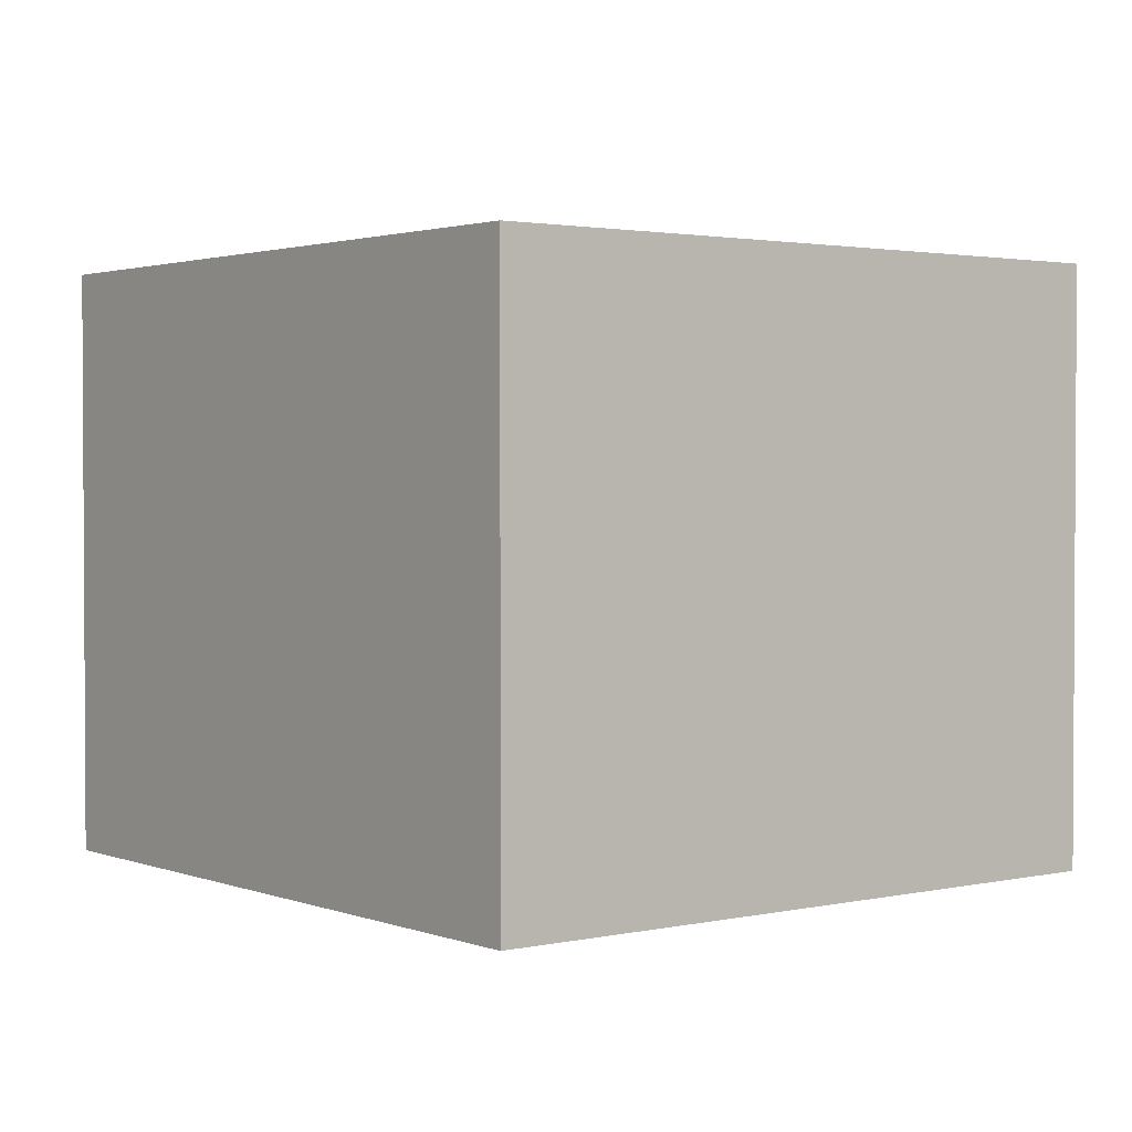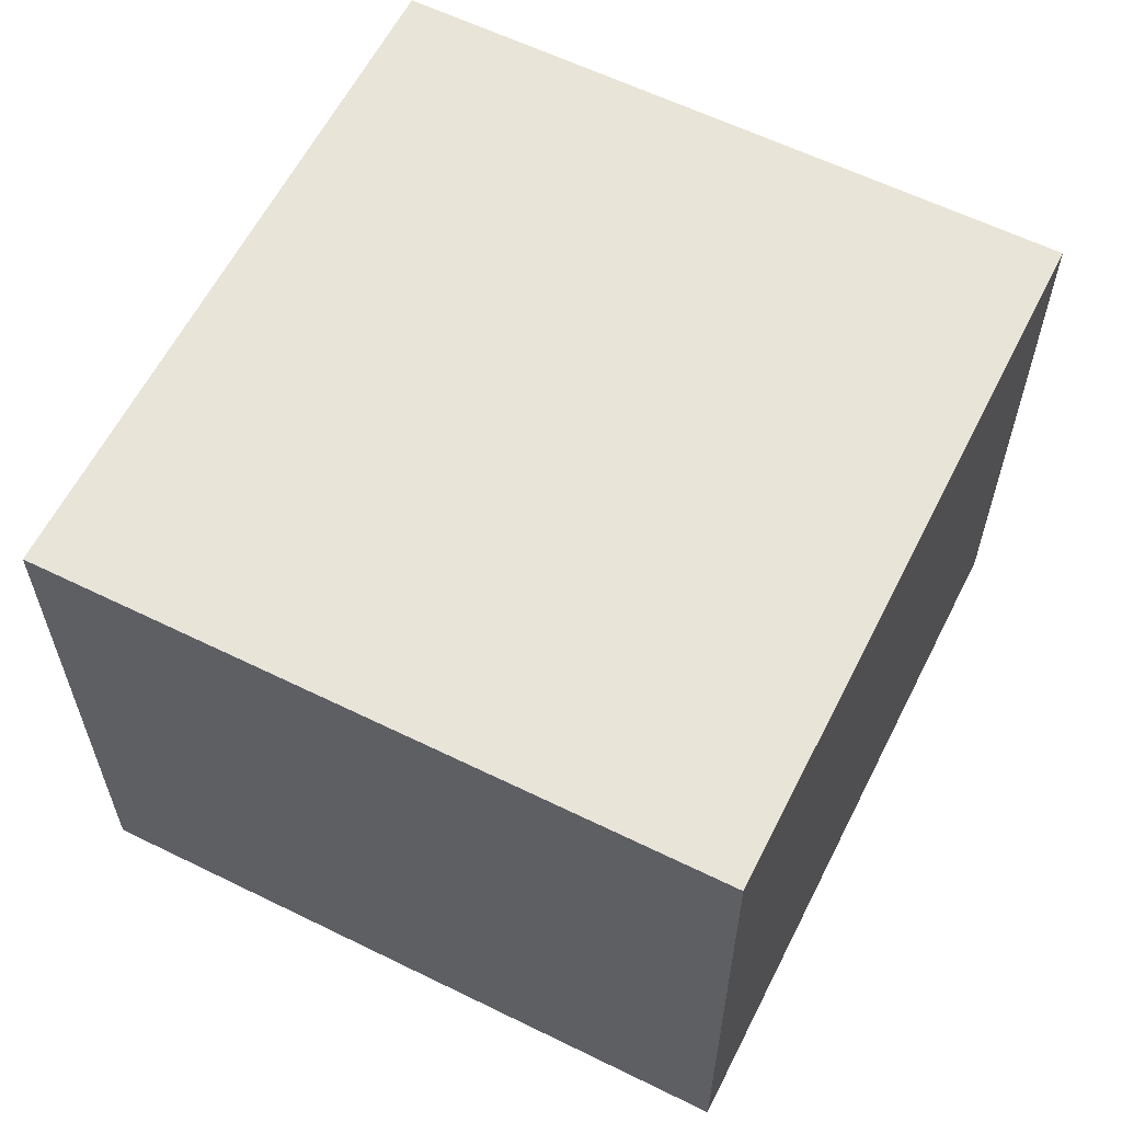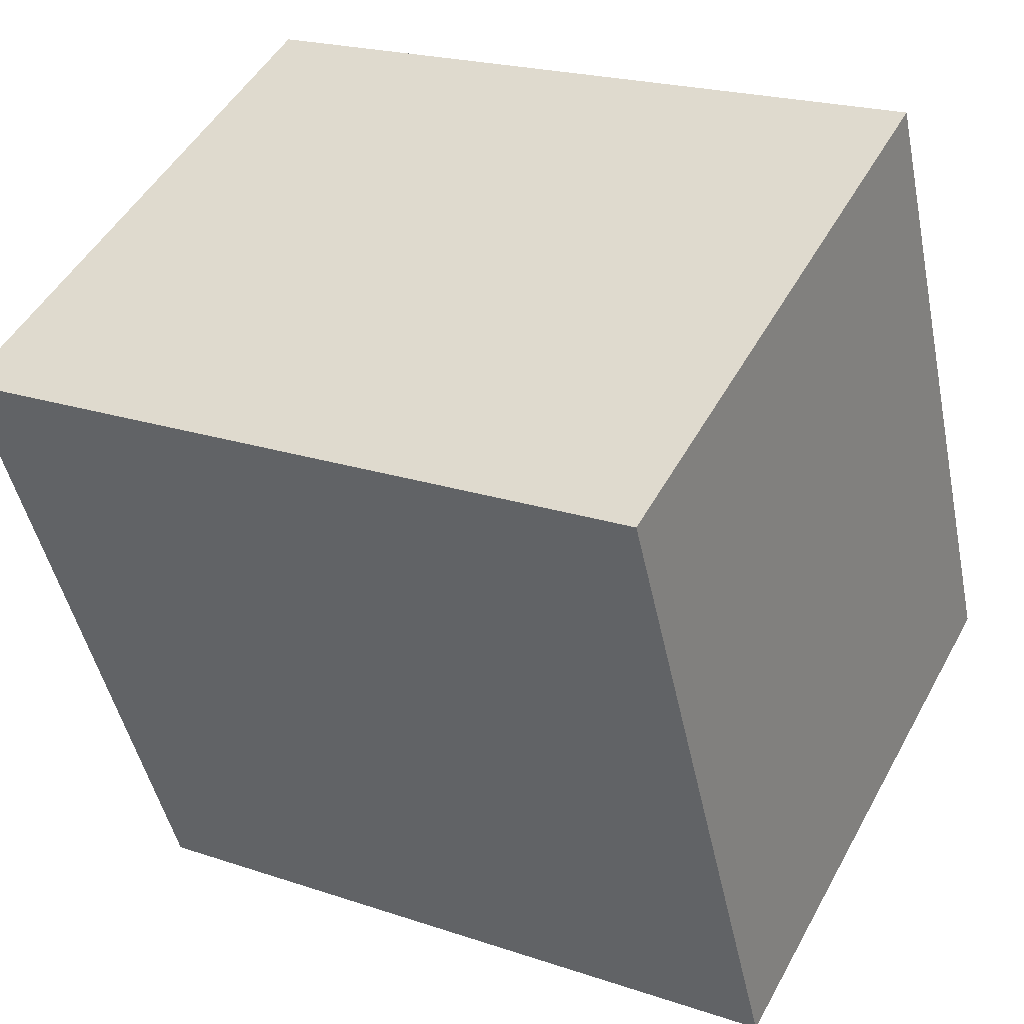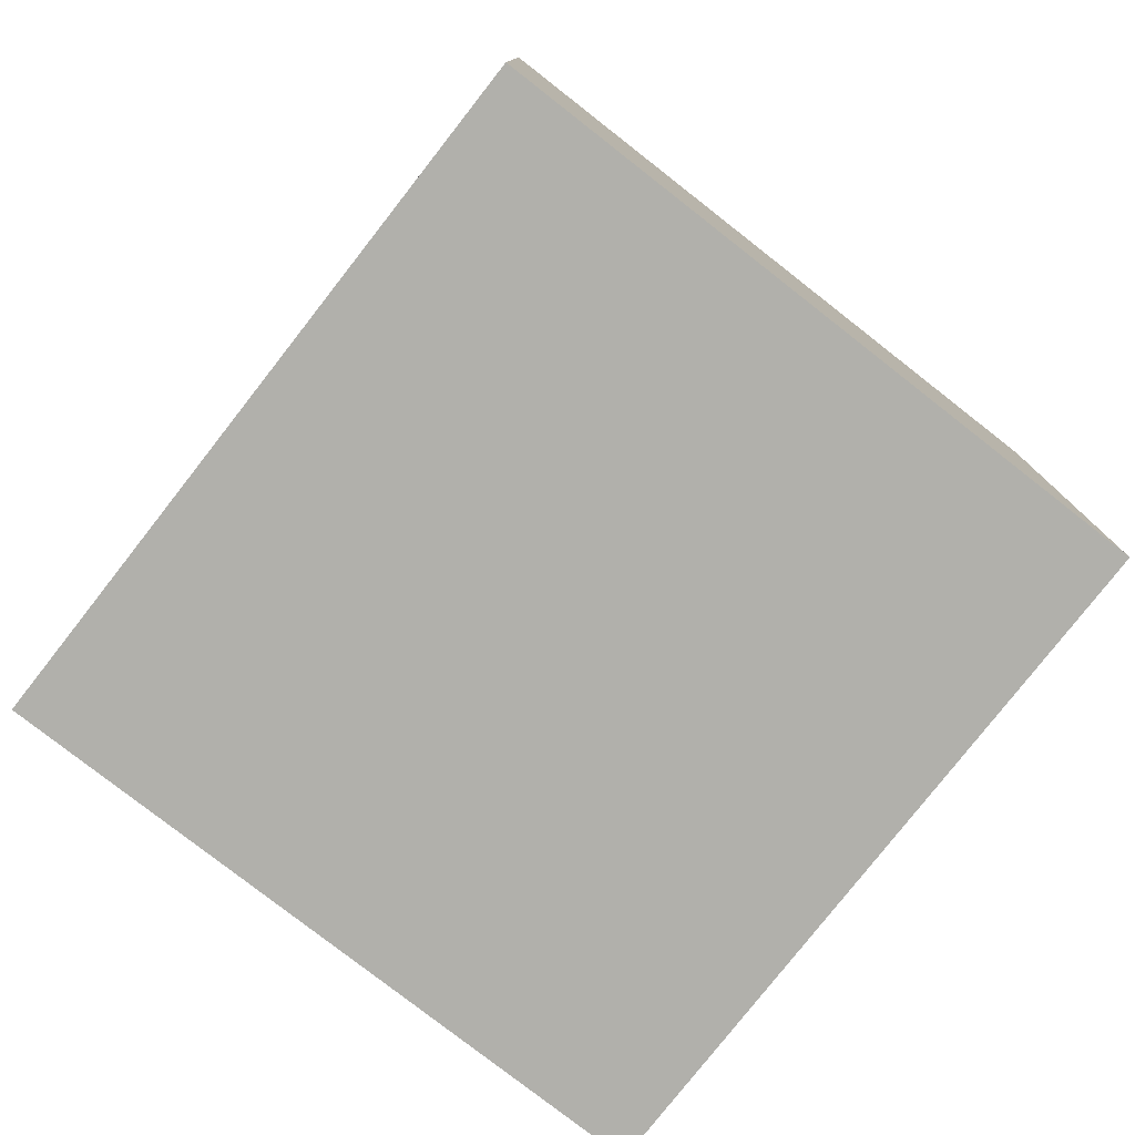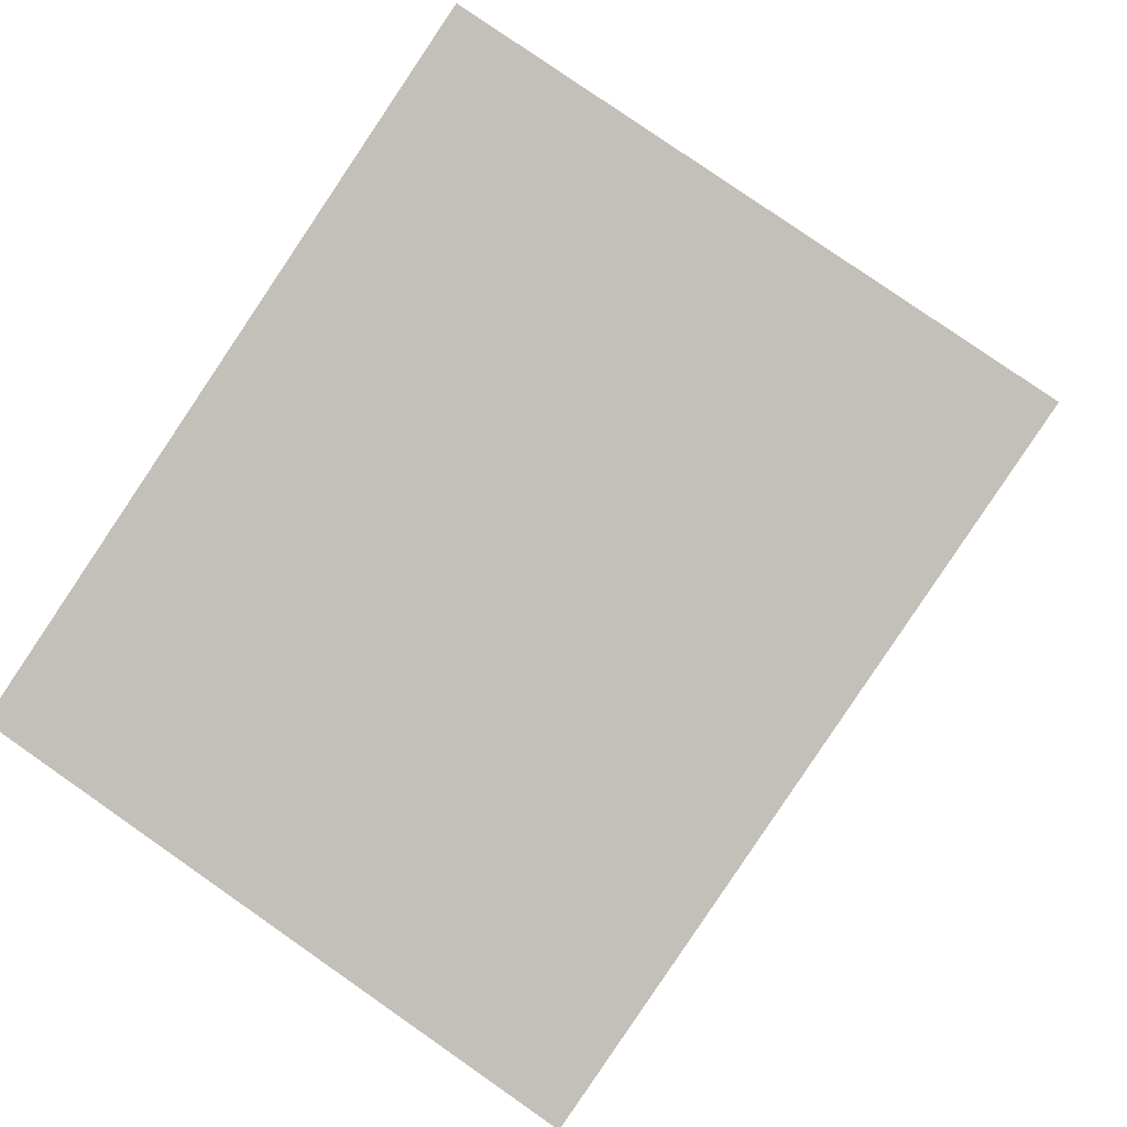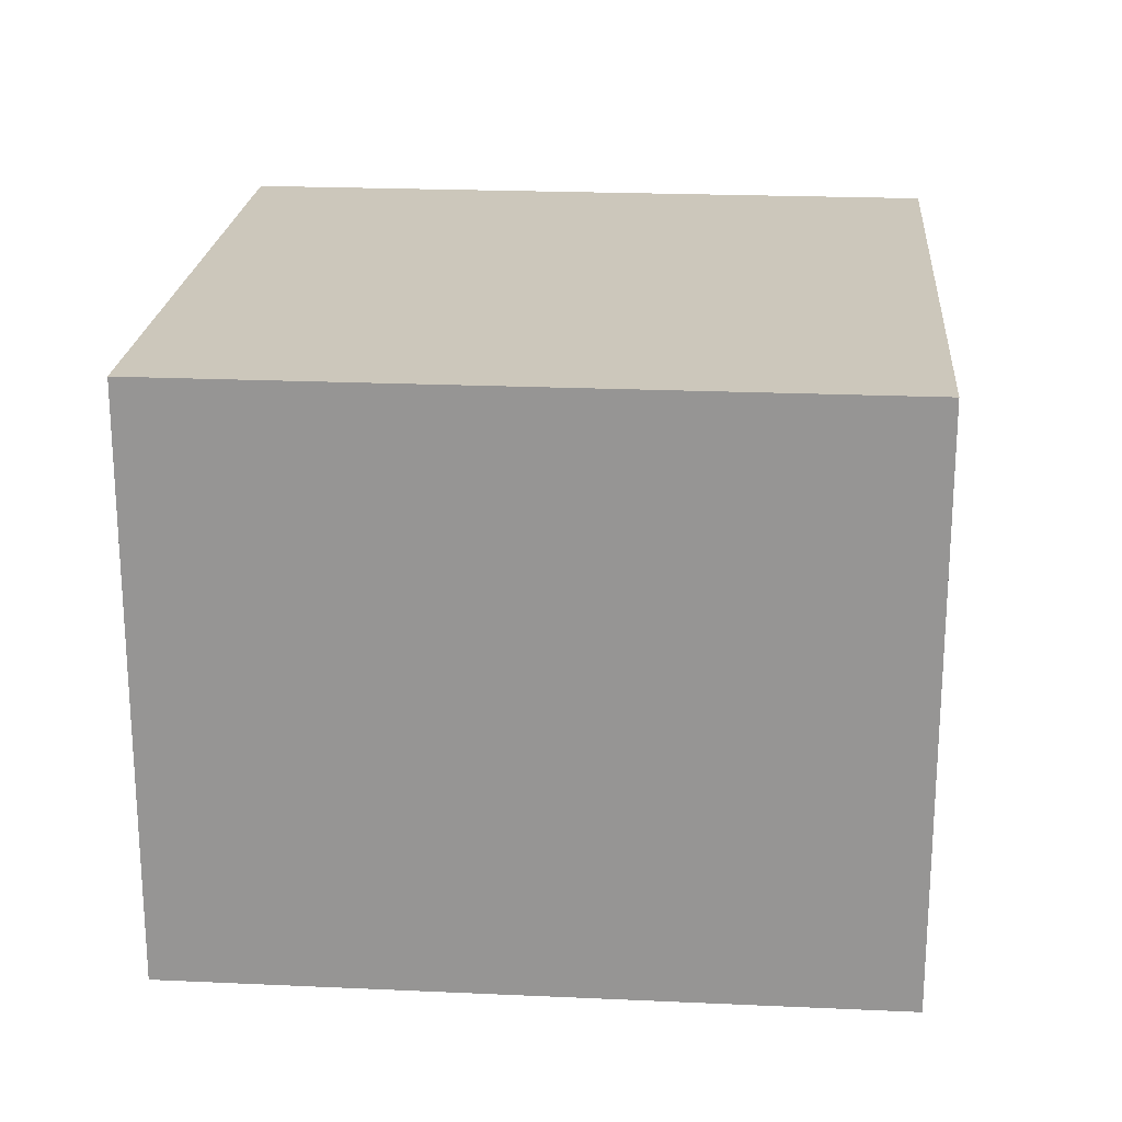
<metadata>
{"format":"obj","ext":"obj","renderer":"f3d","projection":"perspective","resolution":1024,"background":"white","views":[{"elev":2.0,"azim":38.7,"up":"+Y"},{"elev":60.5,"azim":-76.7,"up":"+Y"},{"elev":48.7,"azim":27.7,"up":"+Z"},{"elev":-78.5,"azim":38.6,"up":"+Y"},{"elev":79.3,"azim":-55.1,"up":"+Z"},{"elev":21.7,"azim":171.2,"up":"+Y"}]}
</metadata>
<code>
v  0 2.544 1.558e-16
v  3.703 2.544 -2.194
v  0.691 2.544 -2.91
v  3.011 2.544 0.716
v  0.691 1.782e-16 -2.91
v  0 0 0
v  3.011 -4.384e-17 0.716
v  3.703 1.343e-16 -2.194
g defaultobject
f 1 2 3
f 2 1 4
f 5 1 3
f 1 5 6
f 6 4 1
f 4 6 7
f 7 2 4
f 2 7 8
f 8 3 2
f 3 8 5
f 8 6 5
f 6 8 7

</code>
